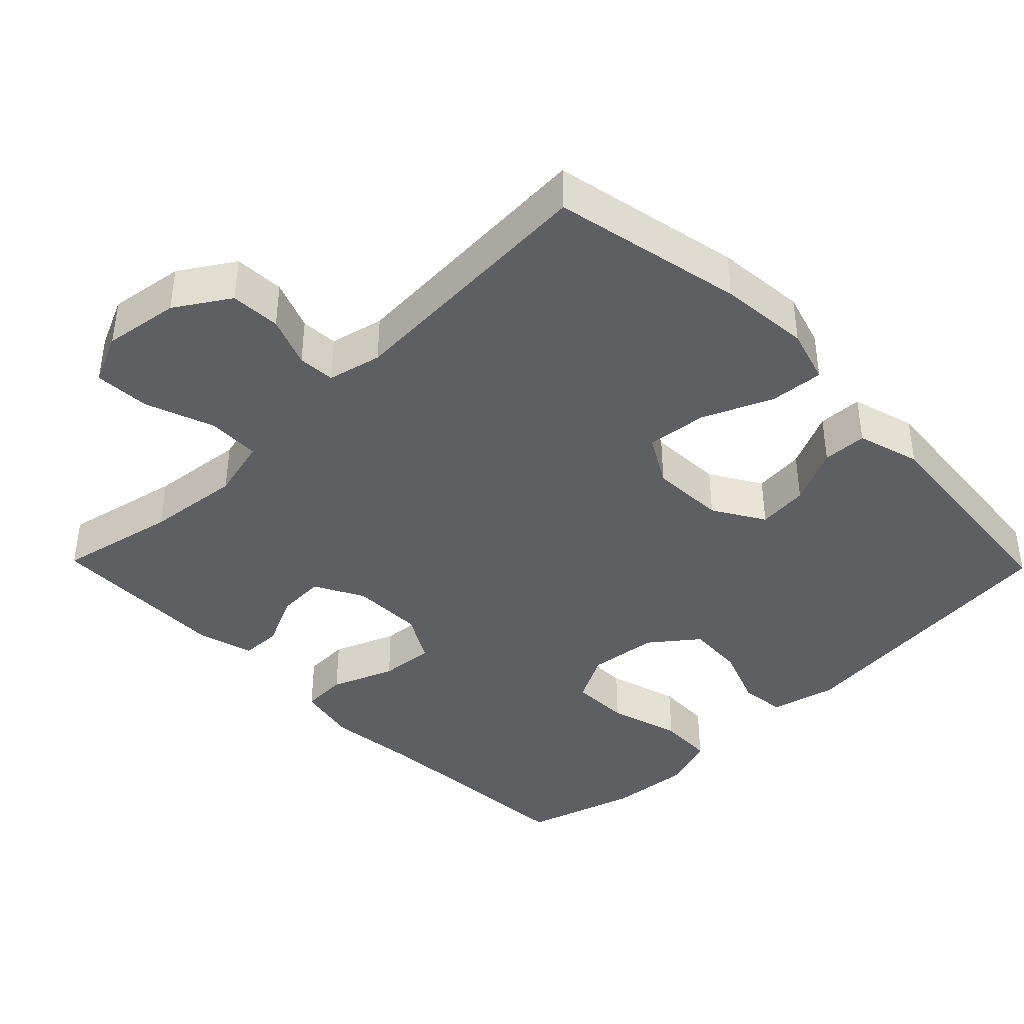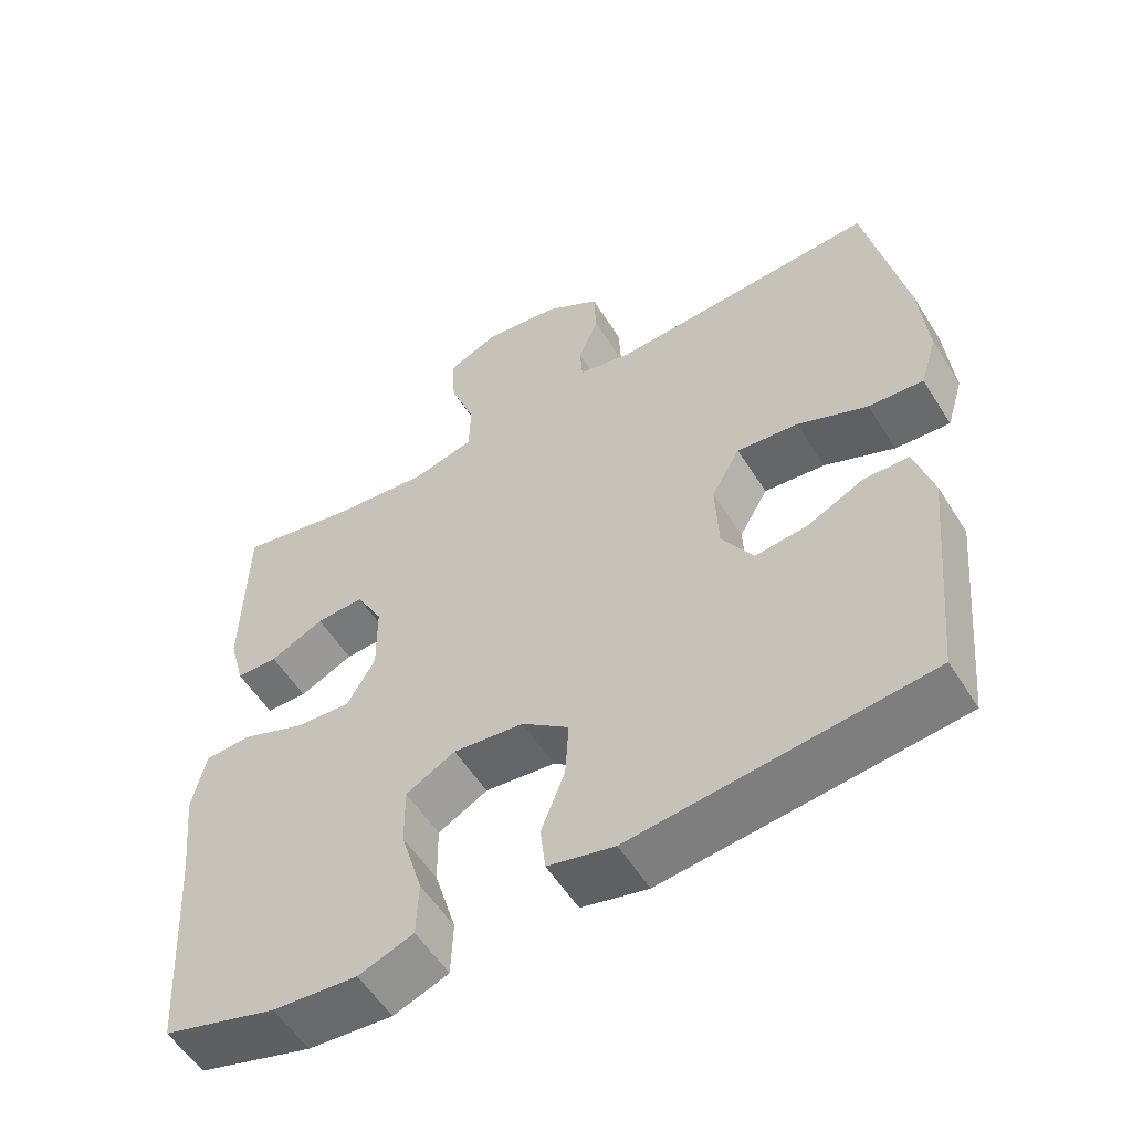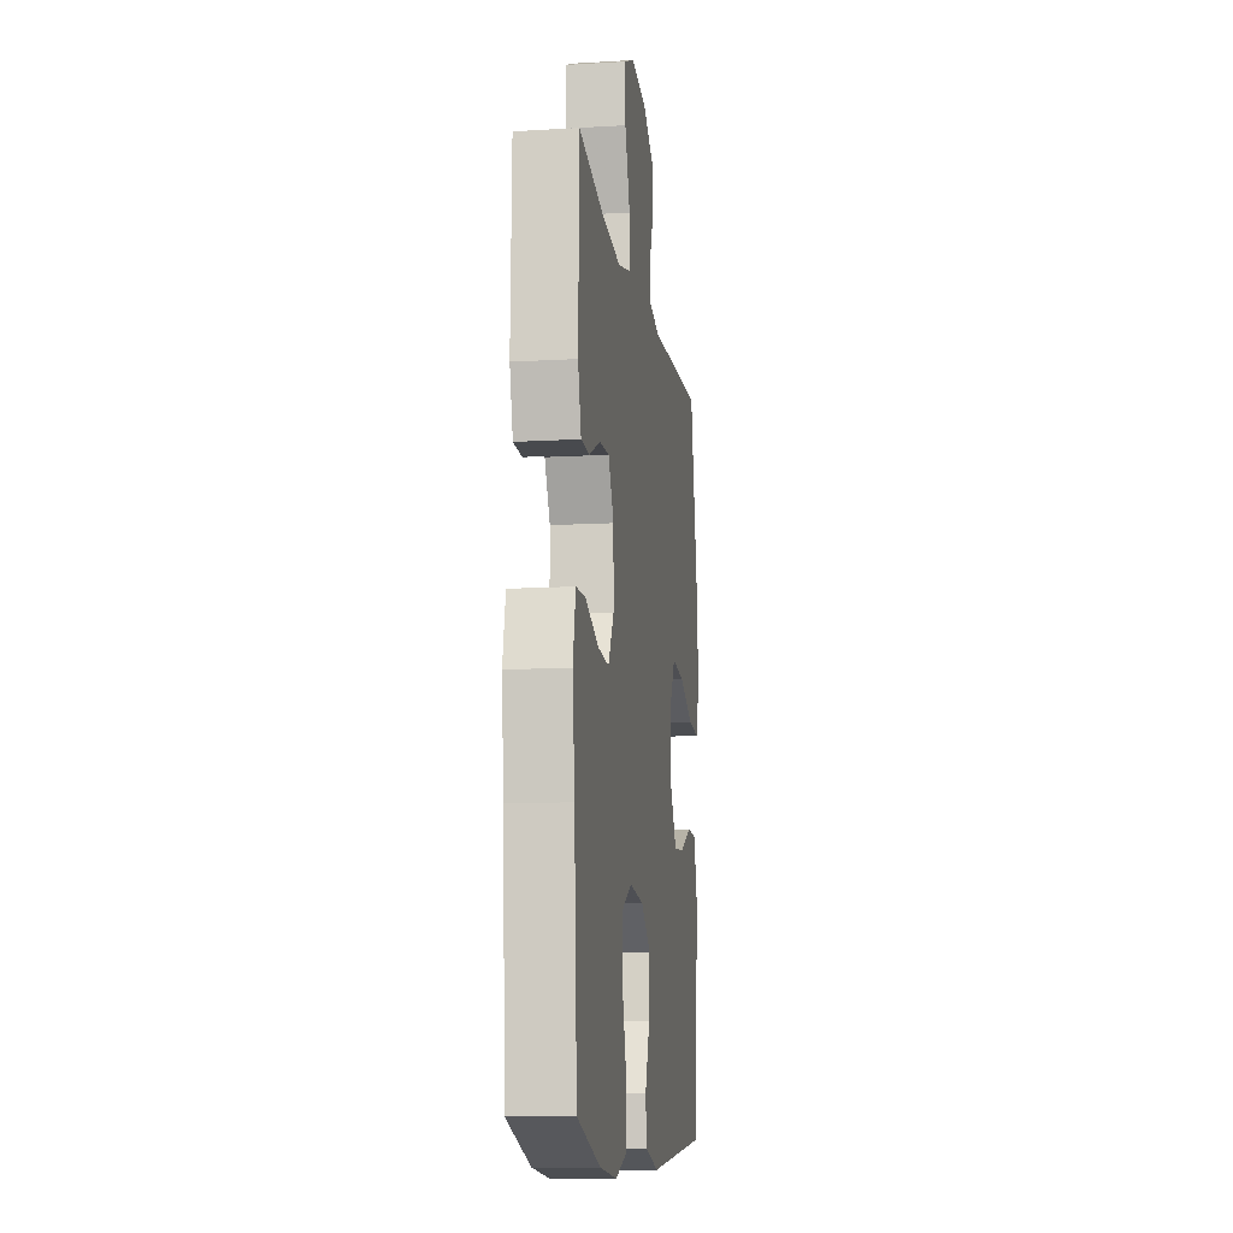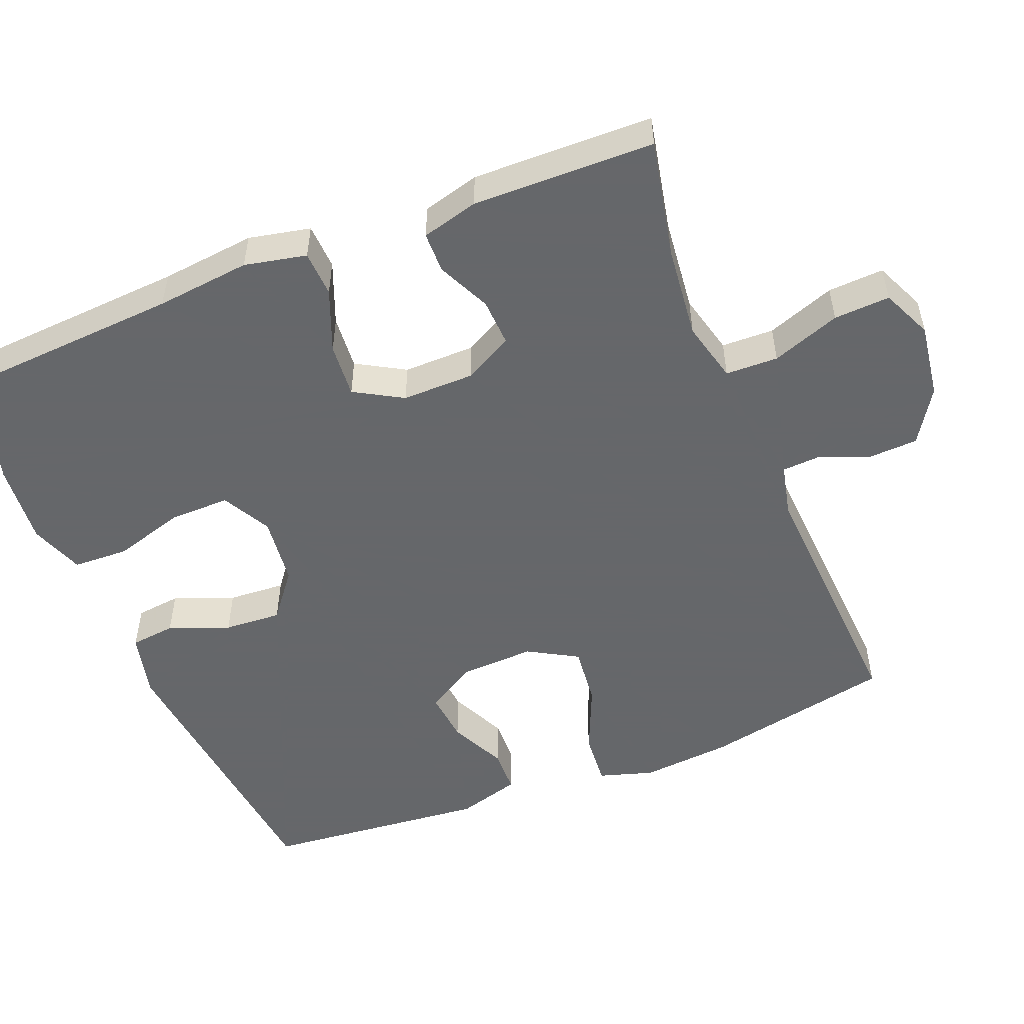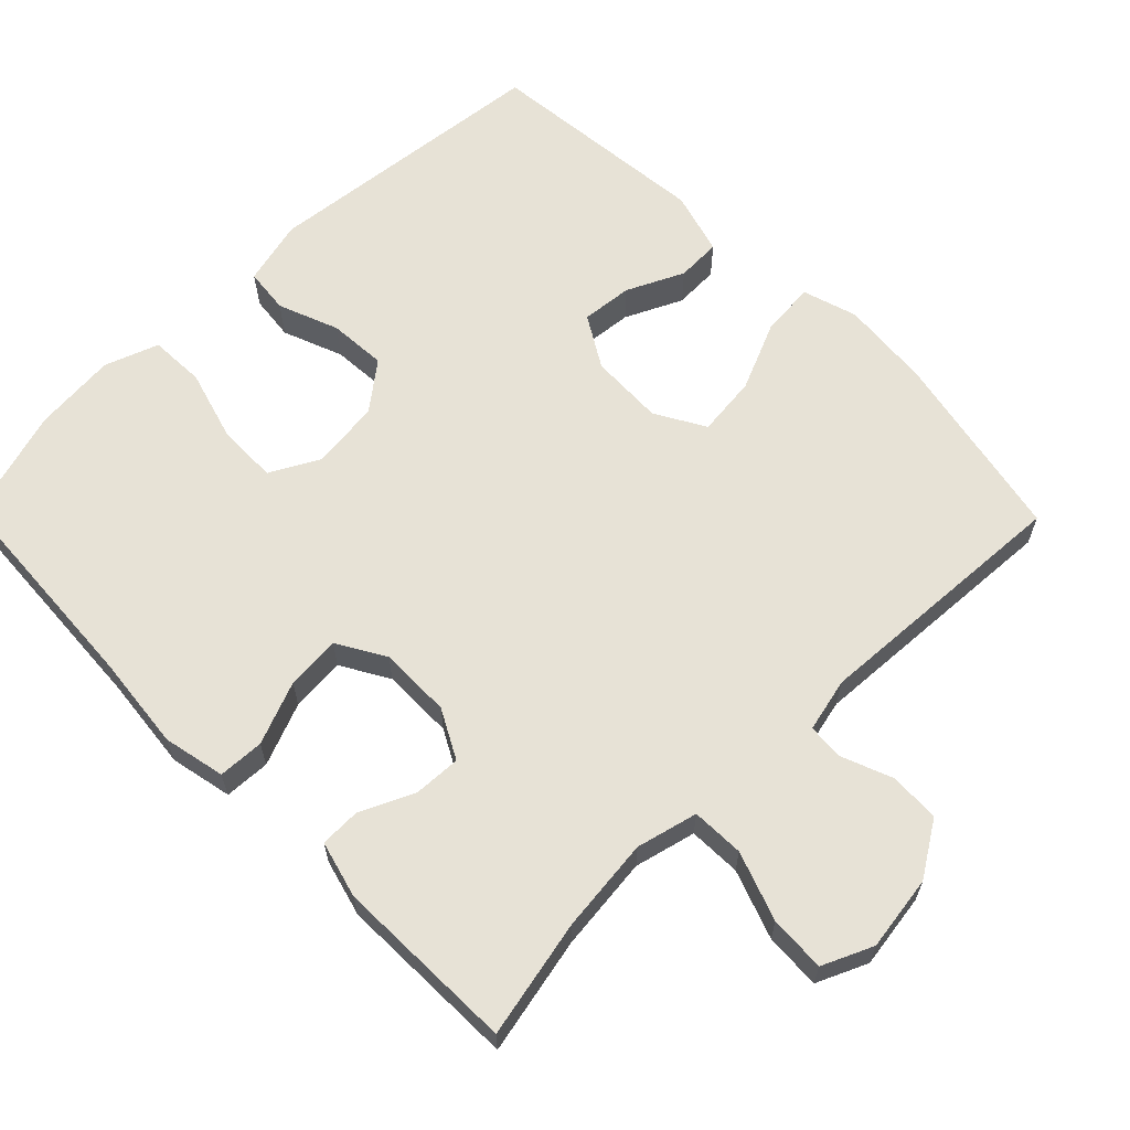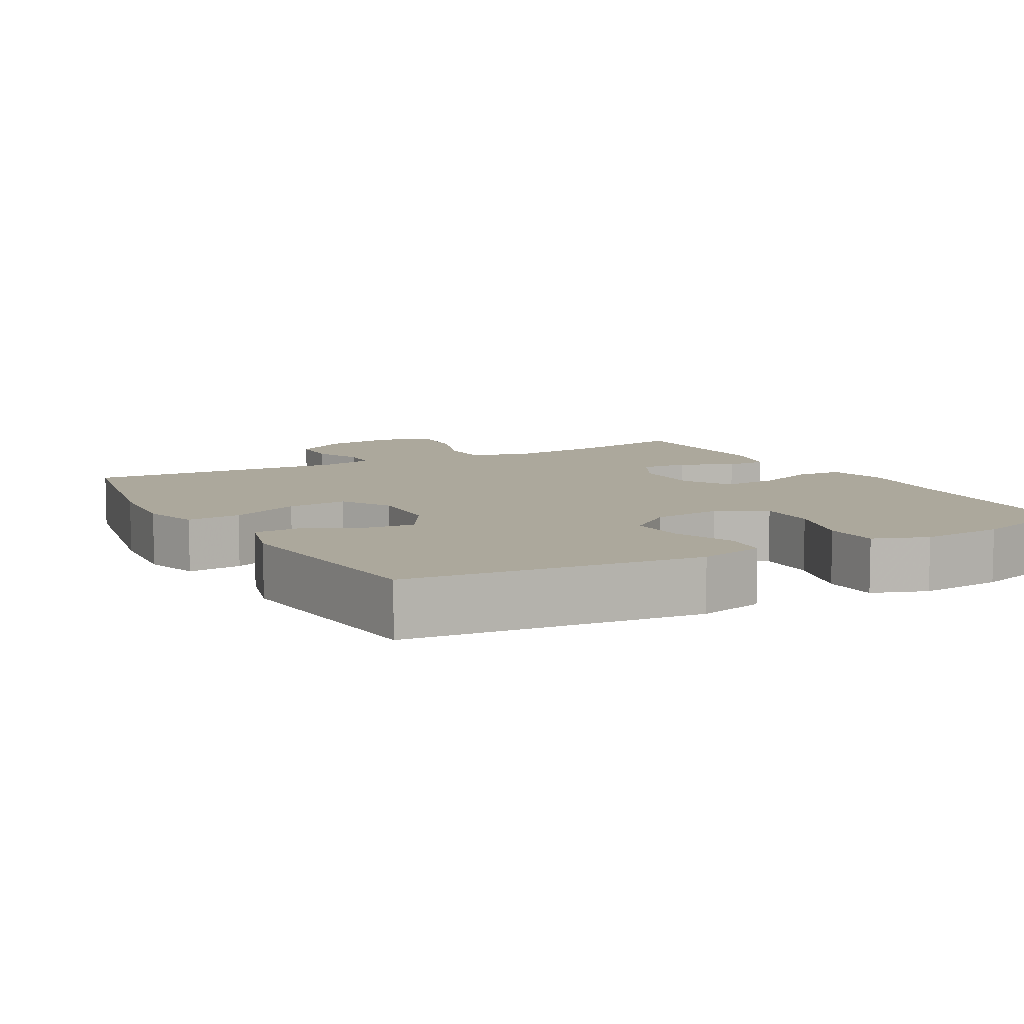
<metadata>
{"format":"obj","ext":"obj","renderer":"f3d","projection":"perspective","resolution":1024,"background":"white","views":[{"elev":-40.5,"azim":44.3,"up":"+Y"},{"elev":-55.8,"azim":31.8,"up":"+Z"},{"elev":-11.9,"azim":-81.9,"up":"+Z"},{"elev":-52.0,"azim":-68.1,"up":"+Y"},{"elev":63.3,"azim":-44.6,"up":"+Y"},{"elev":8.5,"azim":151.0,"up":"+Y"}]}
</metadata>
<code>
v 0.5 0.07 0.5
v 0.553 0.07 0.238
v 0.564 0.07 0.114
v 0.541 0.07 0.039
v 0.467 0.07 0.045
v 0.372 0.07 0.086
v 0.289 0.07 0.095
v 0.25 0.07 0.027
v 0.254 0.07 -0.075
v 0.296 0.07 -0.145
v 0.366 0.07 -0.138
v 0.444 0.07 -0.101
v 0.505 0.07 -0.103
v 0.53 0.07 -0.19
v 0.5 0.07 -0.5
v 0.101 0.07 -0.543
v 0.011 0.07 -0.521
v 0.004 0.07 -0.459
v 0.036 0.07 -0.376
v 0.041 0.07 -0.297
v -0.023 0.07 -0.247
v -0.118 0.07 -0.236
v -0.185 0.07 -0.272
v -0.184 0.07 -0.354
v -0.155 0.07 -0.453
v -0.158 0.07 -0.529
v -0.232 0.07 -0.556
v -0.346 0.07 -0.546
v -0.5 0.07 -0.5
v -0.519 0.07 -0.201
v -0.533 0.07 -0.071
v -0.515 0.07 0.014
v -0.452 0.07 0.017
v -0.366 0.07 -0.017
v -0.291 0.07 -0.023
v -0.253 0.07 0.043
v -0.254 0.07 0.142
v -0.29 0.07 0.209
v -0.355 0.07 0.206
v -0.428 0.07 0.172
v -0.484 0.07 0.173
v -0.505 0.07 0.251
v -0.5 0.07 0.5
v -0.338 0.07 0.466
v -0.209 0.07 0.452
v -0.125 0.07 0.473
v -0.123 0.07 0.545
v -0.157 0.07 0.639
v -0.161 0.07 0.716
v -0.092 0.07 0.747
v 0.011 0.07 0.732
v 0.085 0.07 0.685
v 0.088 0.07 0.616
v 0.061 0.07 0.547
v 0.064 0.07 0.496
v 0.138 0.07 0.479
v 0.5 0 0.5
v 0.553 0 0.238
v 0.564 0 0.114
v 0.541 0 0.039
v 0.467 0 0.045
v 0.372 0 0.086
v 0.289 0 0.095
v 0.25 0 0.027
v 0.254 0 -0.075
v 0.296 0 -0.145
v 0.366 0 -0.138
v 0.444 0 -0.101
v 0.505 0 -0.103
v 0.53 0 -0.19
v 0.5 0 -0.5
v 0.101 0 -0.543
v 0.011 0 -0.521
v 0.004 0 -0.459
v 0.036 0 -0.376
v 0.041 0 -0.297
v -0.023 0 -0.247
v -0.118 0 -0.236
v -0.185 0 -0.272
v -0.184 0 -0.354
v -0.155 0 -0.453
v -0.158 0 -0.529
v -0.232 0 -0.556
v -0.346 0 -0.546
v -0.5 0 -0.5
v -0.519 0 -0.201
v -0.533 0 -0.071
v -0.515 0 0.014
v -0.452 0 0.017
v -0.366 0 -0.017
v -0.291 0 -0.023
v -0.253 0 0.043
v -0.254 0 0.142
v -0.29 0 0.209
v -0.355 0 0.206
v -0.428 0 0.172
v -0.484 0 0.173
v -0.505 0 0.251
v -0.5 0 0.5
v -0.338 0 0.466
v -0.209 0 0.452
v -0.125 0 0.473
v -0.123 0 0.545
v -0.157 0 0.639
v -0.161 0 0.716
v -0.092 0 0.747
v 0.011 0 0.732
v 0.085 0 0.685
v 0.088 0 0.616
v 0.061 0 0.547
v 0.064 0 0.496
v 0.138 0 0.479
f 51 52 53 54
f 51 54 55
f 50 51 55
f 47 48 49 50
f 46 47 50 55
f 45 46 55 56
f 41 42 43 44
f 39 40 41 44
f 38 39 44 45
f 37 38 45 56
f 31 32 33 34
f 30 31 34 35
f 29 30 35
f 28 29 35 36
f 24 25 26 27
f 23 24 27 28
f 16 17 18 19
f 16 19 20
f 15 16 20
f 14 15 20 21
f 11 12 13 14
f 10 11 14 21
f 3 4 5 6
f 3 6 7
f 2 3 7
f 1 2 7
f 36 37 56 1
f 23 28 36
f 22 23 36 1
f 9 10 21 22
f 8 9 22
f 1 7 8 22
f 110 109 108 107
f 111 110 107
f 111 107 106
f 106 105 104 103
f 111 106 103 102
f 112 111 102 101
f 100 99 98 97
f 100 97 96 95
f 101 100 95 94
f 112 101 94 93
f 90 89 88 87
f 91 90 87 86
f 91 86 85
f 92 91 85 84
f 83 82 81 80
f 84 83 80 79
f 75 74 73 72
f 76 75 72
f 76 72 71
f 77 76 71 70
f 70 69 68 67
f 77 70 67 66
f 62 61 60 59
f 63 62 59
f 63 59 58
f 63 58 57
f 57 112 93 92
f 92 84 79
f 57 92 79 78
f 78 77 66 65
f 78 65 64
f 78 64 63 57
f 1 57 58 2
f 2 58 59 3
f 3 59 60 4
f 4 60 61 5
f 5 61 62 6
f 6 62 63 7
f 7 63 64 8
f 8 64 65 9
f 9 65 66 10
f 10 66 67 11
f 11 67 68 12
f 12 68 69 13
f 13 69 70 14
f 14 70 71 15
f 15 71 72 16
f 16 72 73 17
f 17 73 74 18
f 18 74 75 19
f 19 75 76 20
f 20 76 77 21
f 21 77 78 22
f 22 78 79 23
f 23 79 80 24
f 24 80 81 25
f 25 81 82 26
f 26 82 83 27
f 27 83 84 28
f 28 84 85 29
f 29 85 86 30
f 30 86 87 31
f 31 87 88 32
f 32 88 89 33
f 33 89 90 34
f 34 90 91 35
f 35 91 92 36
f 36 92 93 37
f 37 93 94 38
f 38 94 95 39
f 39 95 96 40
f 40 96 97 41
f 41 97 98 42
f 42 98 99 43
f 43 99 100 44
f 44 100 101 45
f 45 101 102 46
f 46 102 103 47
f 47 103 104 48
f 48 104 105 49
f 49 105 106 50
f 50 106 107 51
f 51 107 108 52
f 52 108 109 53
f 53 109 110 54
f 54 110 111 55
f 55 111 112 56
f 56 112 57 1

</code>
